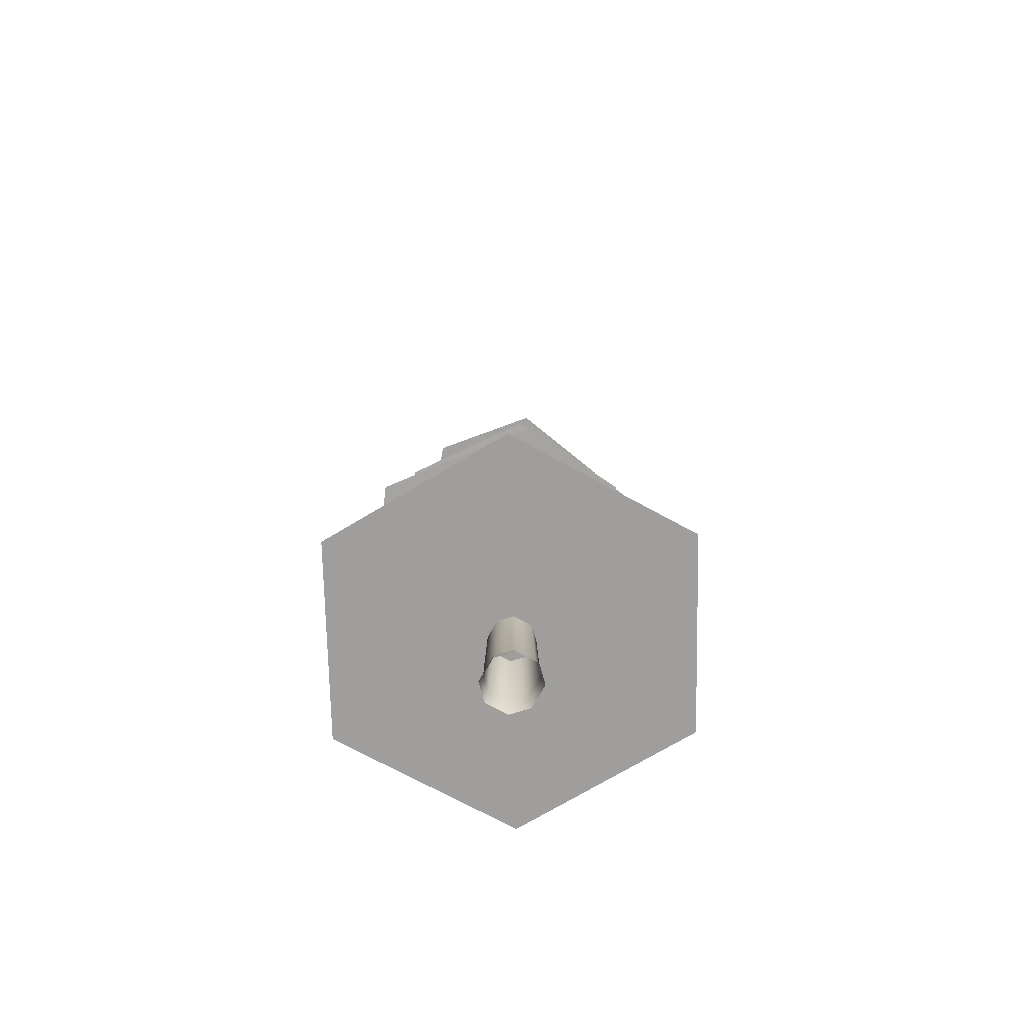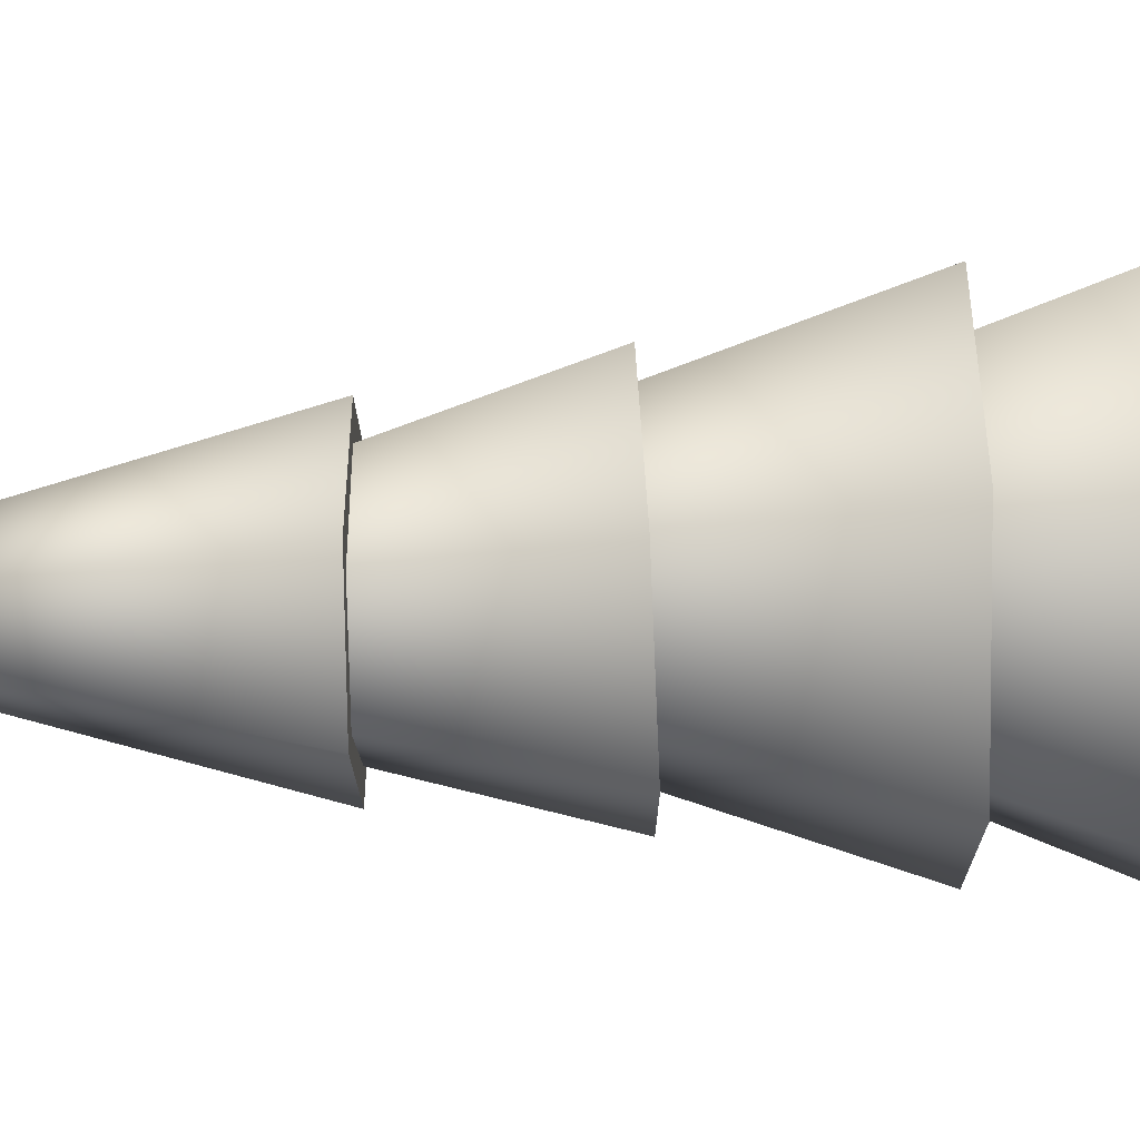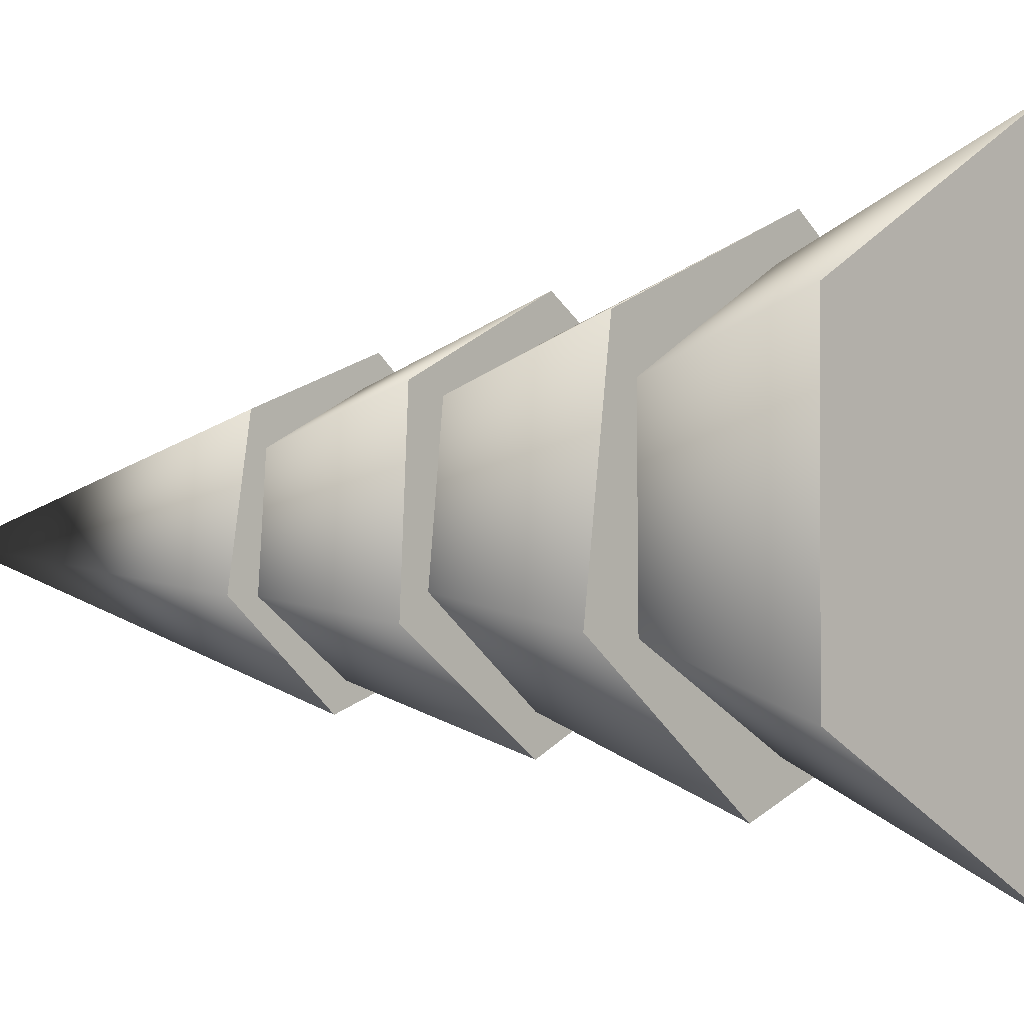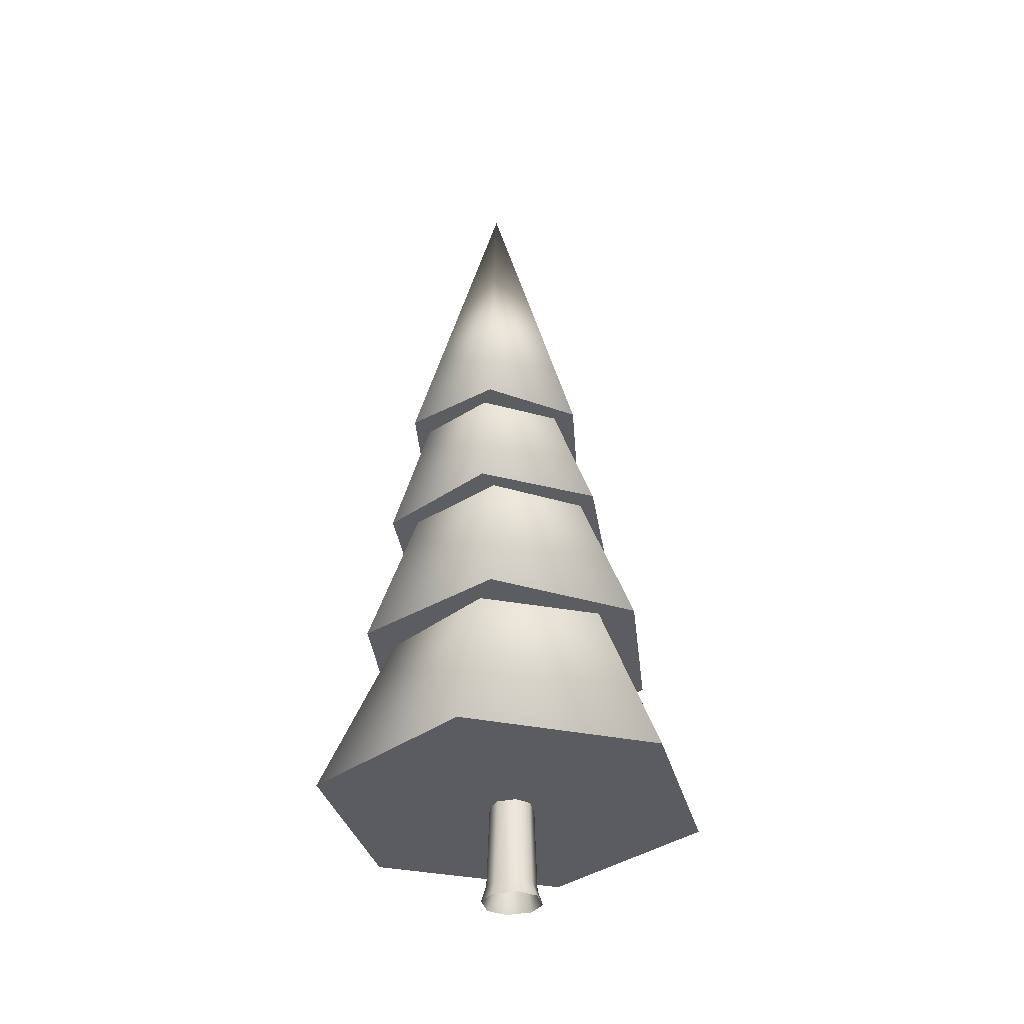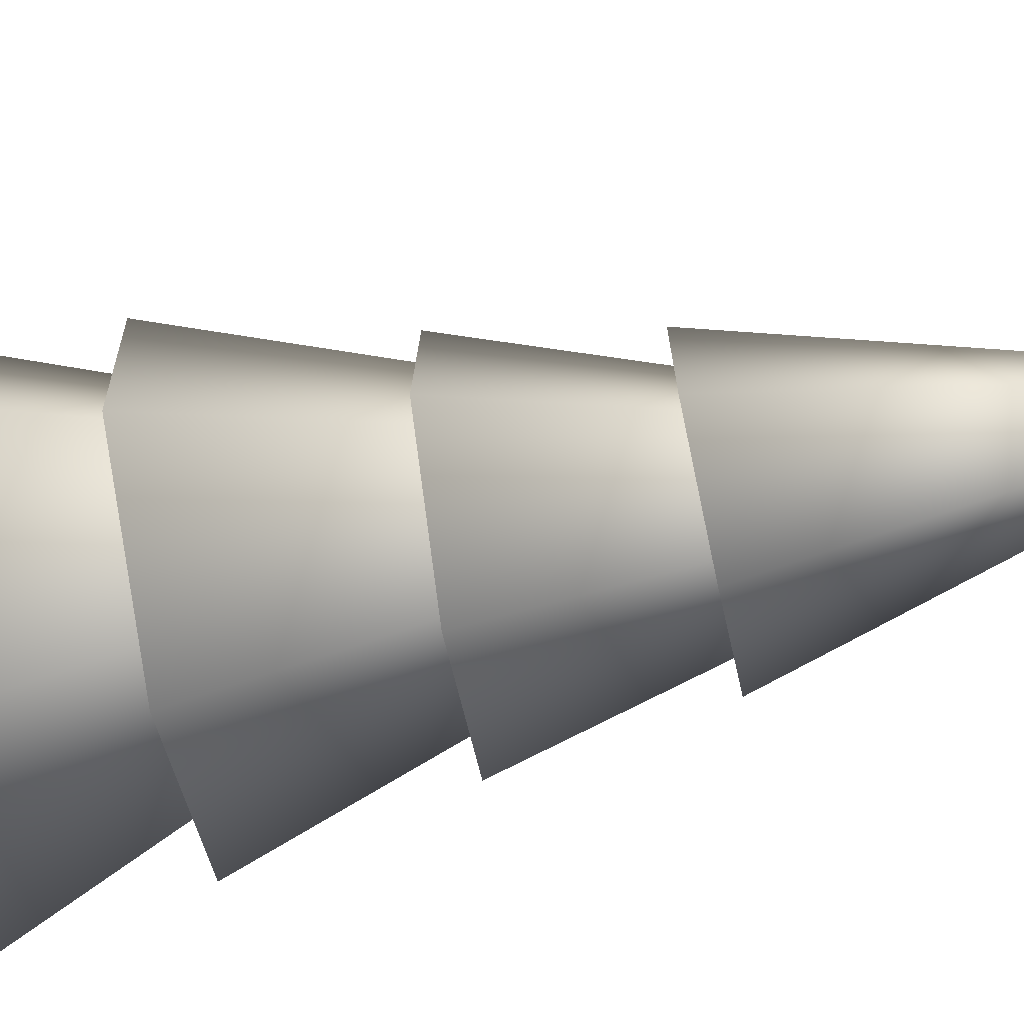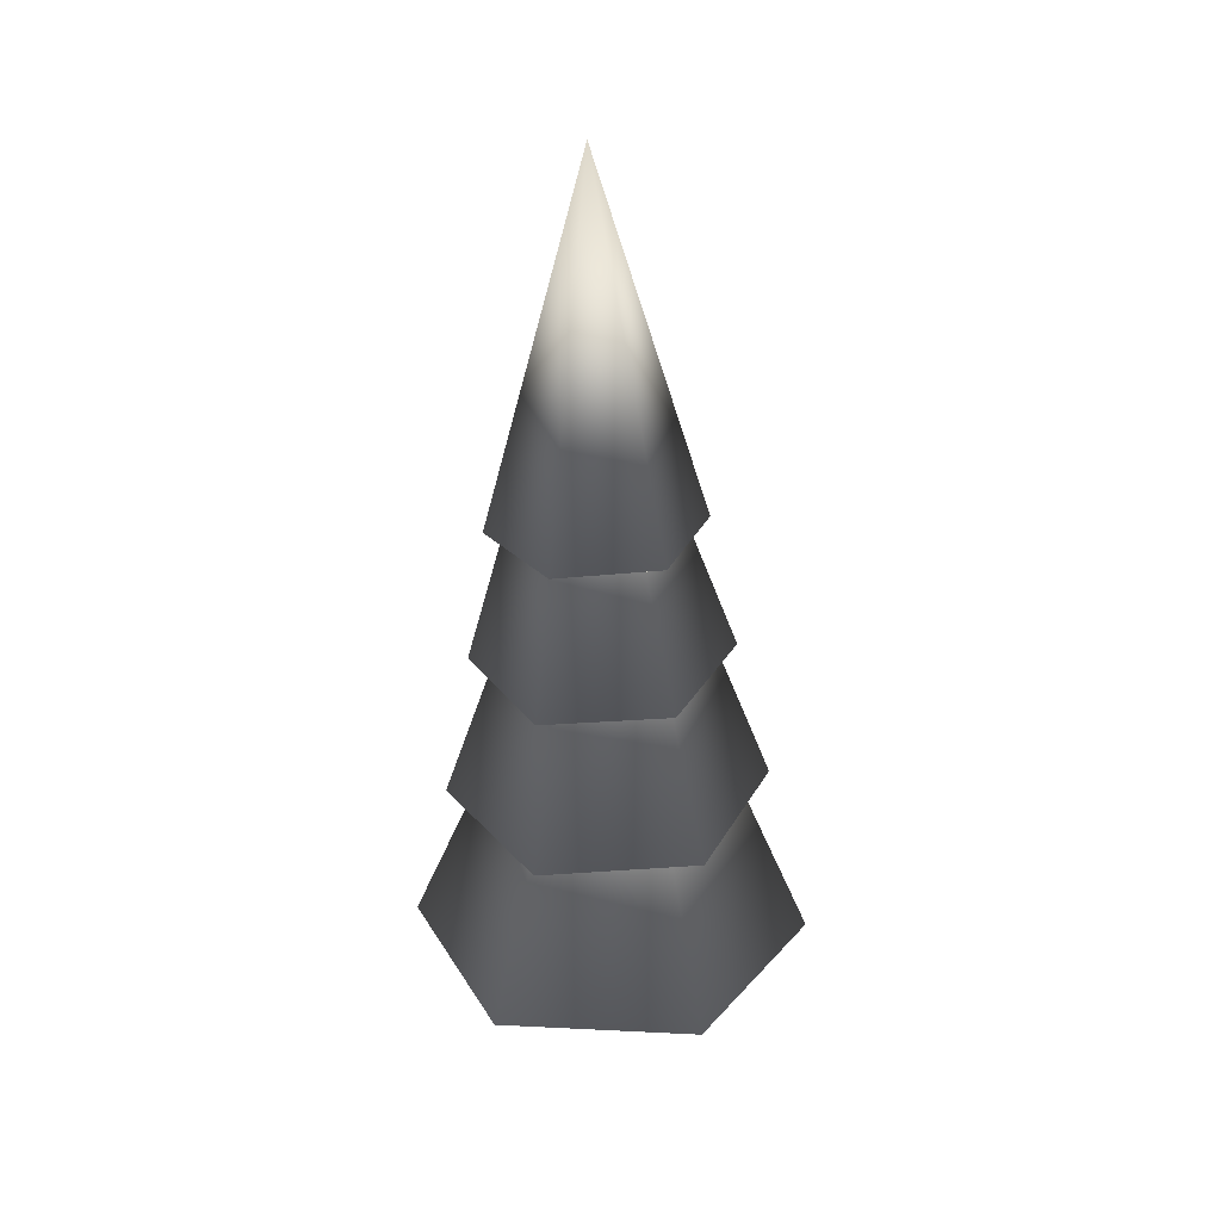
<metadata>
{"format":"obj","ext":"obj","renderer":"f3d","projection":"perspective","resolution":1024,"background":"white","views":[{"elev":-71.1,"azim":61.2,"up":"+Y"},{"elev":22.6,"azim":-88.4,"up":"+Z"},{"elev":-0.6,"azim":-45.3,"up":"+Z"},{"elev":-35.0,"azim":14.7,"up":"+Y"},{"elev":-77.9,"azim":102.9,"up":"+Z"},{"elev":31.1,"azim":-86.0,"up":"+Y"}]}
</metadata>
<code>
o Cone.083_Cone.146
v -0.2468 4.078 -1.283
v 0.8678 4.163 -0.7783
v 0.9857 4.221 0.4412
v -0.01112 4.193 1.156
v -0.3528 8.01 -0.2252
v -1.126 4.107 0.6505
v -1.244 4.05 -0.569
v -0.129 4.135 -0.0639
f 8 3 4
f 7 1 8
f 6 7 8
f 2 3 8
f 4 6 8
f 1 2 8
f 1 5 2
f 2 5 3
f 3 5 4
f 4 5 6
f 6 5 7
f 7 5 1
o Cone.084_Cone.147
v -0.2613 2.603 -1.537
v 1.165 2.659 -0.9711
v 1.387 2.688 0.5477
v 0.1827 2.661 1.5
v -0.1841 6.926 -0.07947
v -1.243 2.605 0.9337
v -1.465 2.576 -0.5851
v -0.0393 2.632 -0.01868
f 16 11 12
f 15 9 16
f 14 15 16
f 10 11 16
f 12 14 16
f 9 10 16
f 9 13 10
f 10 13 11
f 11 13 12
f 12 13 14
f 14 13 15
f 15 13 9
o Cone.085_Cone.148
v 0 0.9715 -1.922
v 1.665 0.9715 -0.9612
v 1.665 0.9715 0.9612
v -0 0.9715 1.922
v 0 5.524 0
v -1.665 0.9715 0.9612
v -1.665 0.9715 -0.9612
v 0 0.9715 0
f 24 19 20
f 23 17 24
f 22 23 24
f 18 19 24
f 20 22 24
f 17 18 24
f 17 21 18
f 18 21 19
f 19 21 20
f 20 21 22
f 22 21 23
f 23 21 17
o Cone.086_Cone.149
v -0.3794 5.467 -1.09
v 0.5649 5.485 -0.7558
v 0.7479 5.505 0.2288
v -0.01344 5.507 0.8798
v -0.2417 8.985 -0.1687
v -0.9577 5.489 0.5461
v -1.141 5.469 -0.4386
v -0.1964 5.487 -0.1049
f 32 27 28
f 31 25 32
f 30 31 32
f 26 27 32
f 28 30 32
f 25 26 32
f 25 29 26
f 26 29 27
f 27 29 28
f 28 29 30
f 30 29 31
f 31 29 25
o Cube.081_Cube.279
v 0.2724 0 0.1155
v 0.1246 -0 0.2573
v -0.1246 0 0.2573
v -0.2724 -0 0.1155
v -0.2724 0 -0.1155
v -0.1246 -0 -0.2573
v 0.1246 0 -0.2573
v 0.2724 -0 -0.1155
v 0.2214 0.149 0.1119
v 0.1119 0.149 0.2214
v -0.1119 0.149 0.2214
v -0.2214 0.149 0.1119
v -0.2214 0.149 -0.1119
v -0.1119 0.149 -0.2214
v 0.1119 0.149 -0.2214
v 0.2214 0.149 -0.1119
v 0.07865 1.423 0.188
v 0.188 1.423 0.07865
v -0.188 1.423 0.07865
v -0.07865 1.423 0.188
v -0.07865 1.423 -0.188
v -0.188 1.423 -0.07865
v 0.188 1.423 -0.07865
v 0.07865 1.423 -0.188
f 42 43 35 34
f 45 44 51 54
f 44 45 37 36
f 46 47 39 38
f 55 48 47 56
f 47 46 53 56
f 43 42 49 52
f 33 41 42 34
f 44 36 35 43
f 46 38 37 45
f 48 40 39 47
f 41 48 55 50
f 41 50 49 42
f 53 46 45 54
f 51 44 43 52
f 48 41 33 40

</code>
